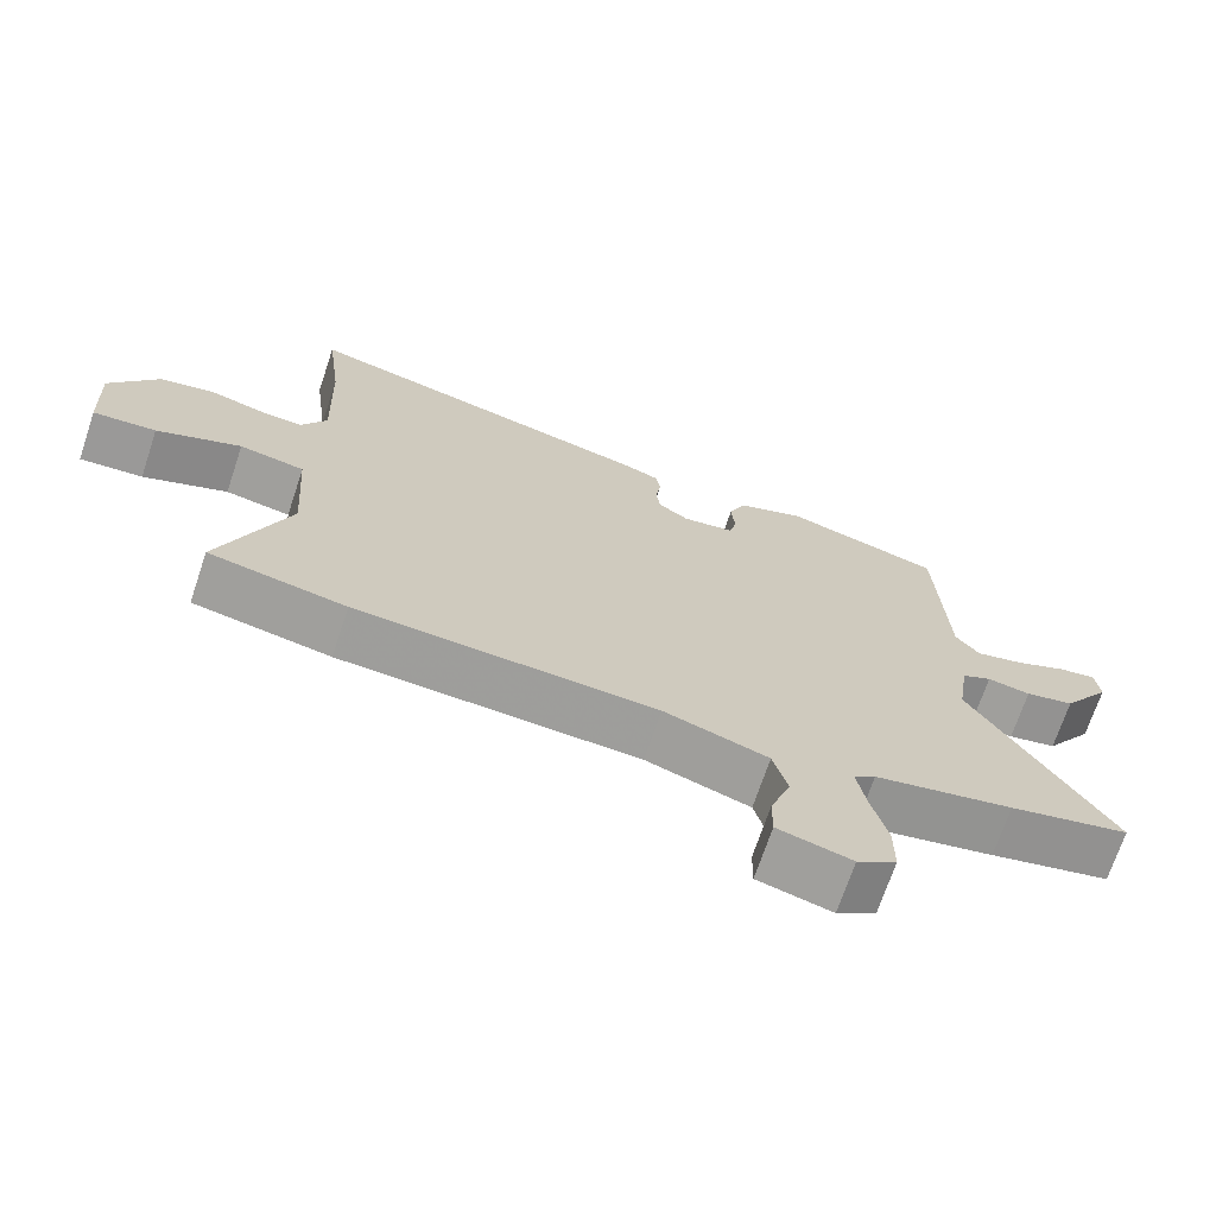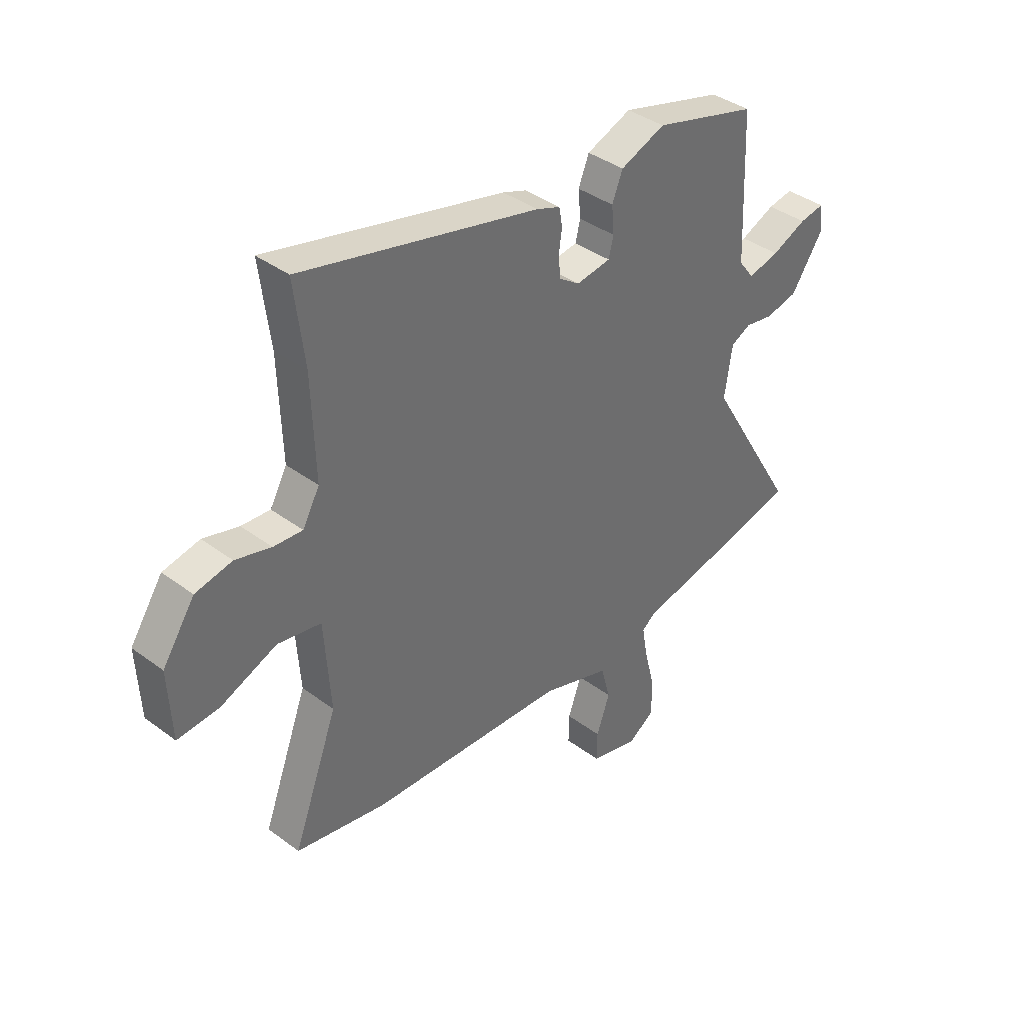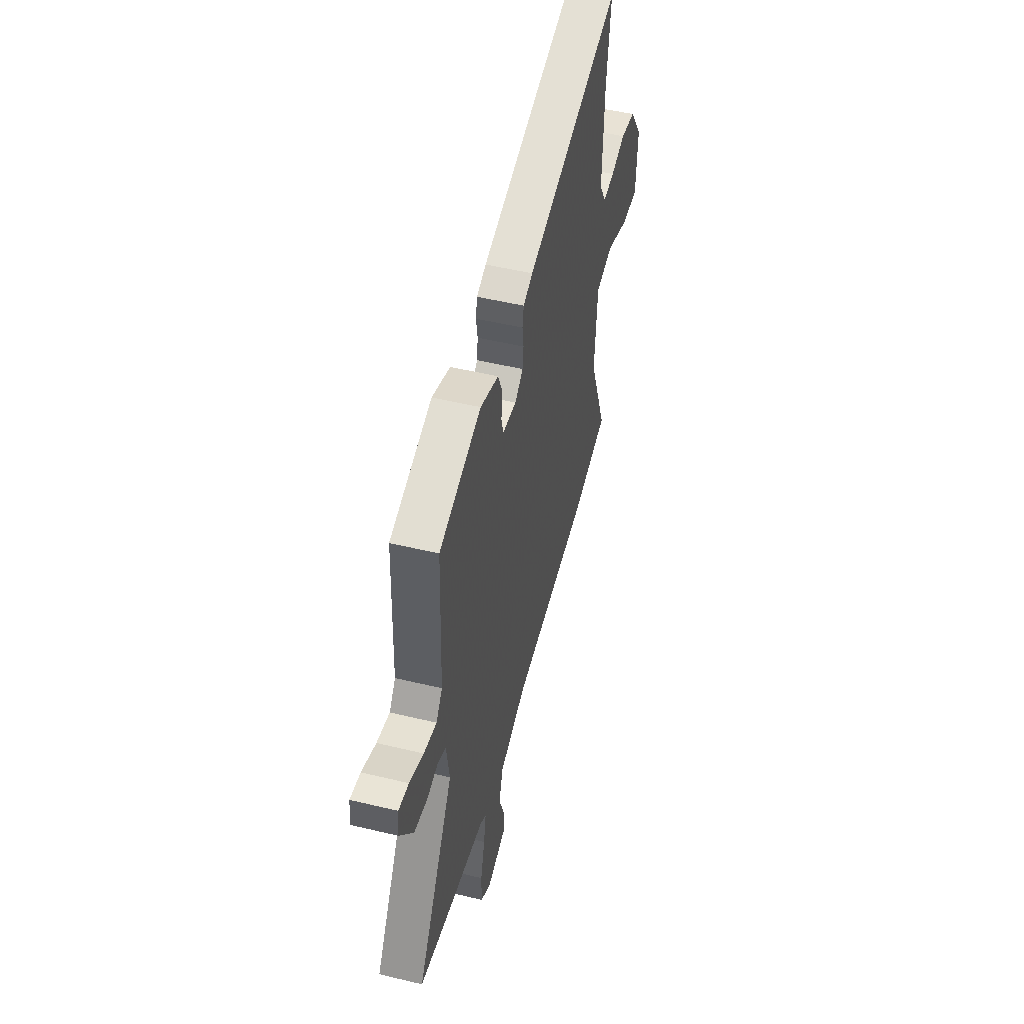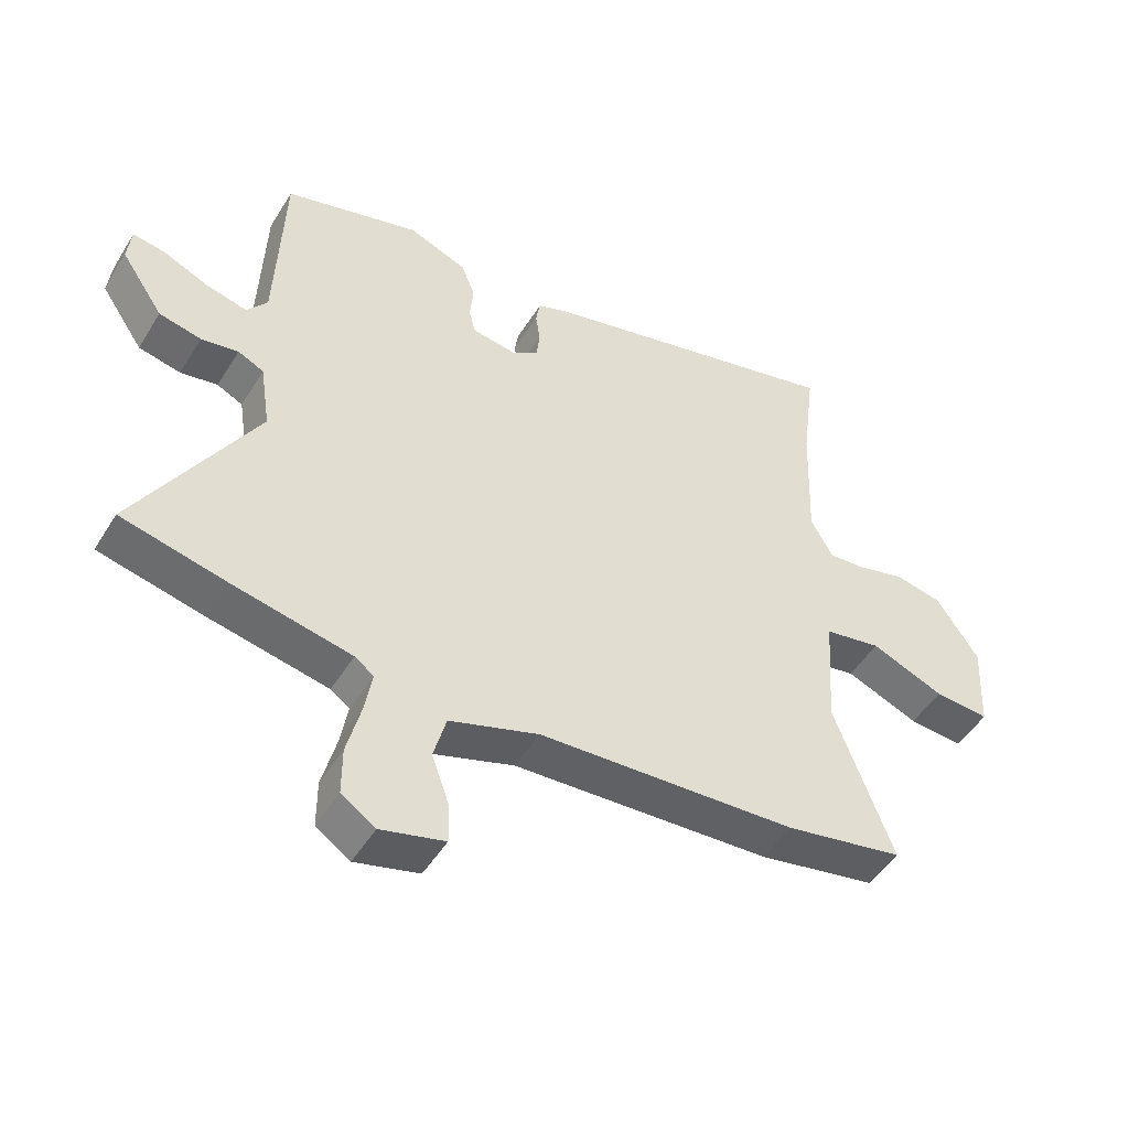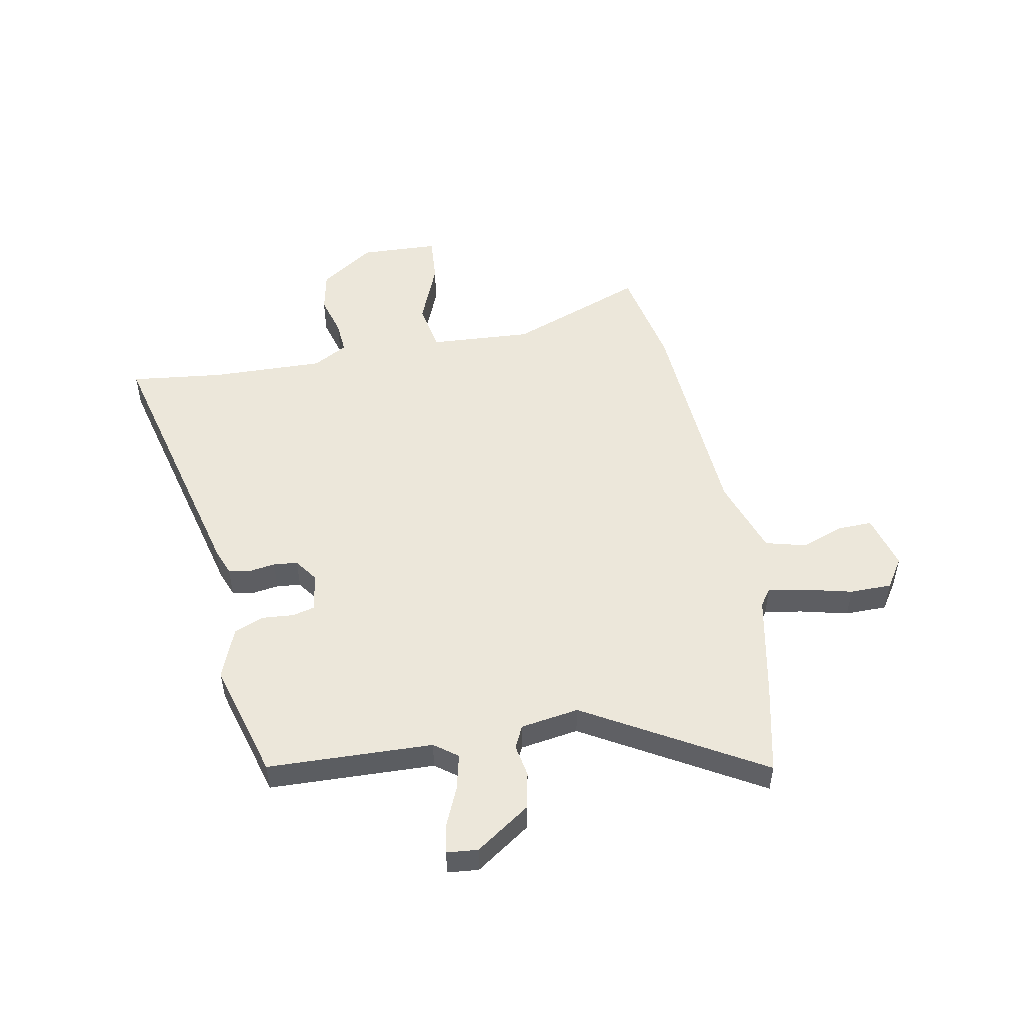
<metadata>
{"format":"obj","ext":"obj","renderer":"f3d","projection":"perspective","resolution":1024,"background":"white","views":[{"elev":-70.2,"azim":-18.5,"up":"+Z"},{"elev":38.6,"azim":-46.9,"up":"+Z"},{"elev":51.3,"azim":104.6,"up":"+Z"},{"elev":-48.7,"azim":149.6,"up":"+Z"},{"elev":50.7,"azim":78.8,"up":"+Y"}]}
</metadata>
<code>
v -0.386 0.07 -0.521
v -0.574 0.07 -0.486
v -0.481 0.07 -0.238
v -0.494 0.07 -0.052
v -0.584 0.07 -0.036
v -0.7 0.07 -0.084
v -0.787 0.07 -0.091
v -0.794 0.07 0.051
v -0.727 0.07 0.151
v -0.651 0.07 0.167
v -0.577 0.07 0.147
v -0.517 0.07 0.143
v -0.482 0.07 0.206
v -0.489 0.07 0.413
v -0.51 0.07 0.581
v -0.017 0.07 0.463
v 0.032 0.07 0.445
v 0.039 0.07 0.406
v 0.032 0.07 0.358
v 0.037 0.07 0.314
v 0.079 0.07 0.285
v 0.15 0.07 0.296
v 0.16 0.07 0.337
v 0.155 0.07 0.394
v 0.177 0.07 0.449
v 0.27 0.07 0.486
v 0.485 0.07 0.427
v 0.497 0.07 0.127
v 0.529 0.07 0.085
v 0.594 0.07 0.101
v 0.666 0.07 0.133
v 0.718 0.07 0.142
v 0.724 0.07 0.086
v 0.657 0.07 -0.013
v 0.59 0.07 -0.028
v 0.531 0.07 -0.018
v 0.49 0.07 -0.038
v 0.474 0.07 -0.144
v 0.663 0.07 -0.461
v 0.498 0.07 -0.5
v 0.308 0.07 -0.54
v 0.278 0.07 -0.562
v 0.29 0.07 -0.63
v 0.312 0.07 -0.716
v 0.312 0.07 -0.792
v 0.258 0.07 -0.828
v 0.157 0.07 -0.802
v 0.158 0.07 -0.74
v 0.186 0.07 -0.661
v 0.166 0.07 -0.588
v 0.024 0.07 -0.542
v -0.386 0 -0.521
v -0.574 0 -0.486
v -0.481 0 -0.238
v -0.494 0 -0.052
v -0.584 0 -0.036
v -0.7 0 -0.084
v -0.787 0 -0.091
v -0.794 0 0.051
v -0.727 0 0.151
v -0.651 0 0.167
v -0.577 0 0.147
v -0.517 0 0.143
v -0.482 0 0.206
v -0.489 0 0.413
v -0.51 0 0.581
v -0.017 0 0.463
v 0.032 0 0.445
v 0.039 0 0.406
v 0.032 0 0.358
v 0.037 0 0.314
v 0.079 0 0.285
v 0.15 0 0.296
v 0.16 0 0.337
v 0.155 0 0.394
v 0.177 0 0.449
v 0.27 0 0.486
v 0.485 0 0.427
v 0.497 0 0.127
v 0.529 0 0.085
v 0.594 0 0.101
v 0.666 0 0.133
v 0.718 0 0.142
v 0.724 0 0.086
v 0.657 0 -0.013
v 0.59 0 -0.028
v 0.531 0 -0.018
v 0.49 0 -0.038
v 0.474 0 -0.144
v 0.663 0 -0.461
v 0.498 0 -0.5
v 0.308 0 -0.54
v 0.278 0 -0.562
v 0.29 0 -0.63
v 0.312 0 -0.716
v 0.312 0 -0.792
v 0.258 0 -0.828
v 0.157 0 -0.802
v 0.158 0 -0.74
v 0.186 0 -0.661
v 0.166 0 -0.588
v 0.024 0 -0.542
f 47 48 49
f 46 47 49
f 45 46 49
f 44 45 49
f 43 44 49
f 42 43 49 50
f 41 42 50 51
f 1 2 3
f 51 1 3
f 41 51 3
f 40 41 3
f 39 40 3
f 38 39 3
f 34 35 36
f 33 34 36
f 32 33 36
f 31 32 36
f 30 31 36
f 29 30 36 37
f 28 29 37
f 28 37 38
f 27 28 38
f 26 27 38
f 25 26 38
f 24 25 38
f 23 24 38
f 17 18 19
f 16 17 19
f 15 16 19
f 14 15 19
f 13 14 19 20
f 12 13 20 21
f 9 10 11
f 8 9 11
f 7 8 11
f 6 7 11
f 5 6 11
f 4 5 11 12
f 38 3 4
f 12 21 22
f 4 12 22
f 38 4 22
f 22 23 38
f 100 99 98
f 100 98 97
f 100 97 96
f 100 96 95
f 100 95 94
f 101 100 94 93
f 102 101 93 92
f 54 53 52
f 54 52 102
f 54 102 92
f 54 92 91
f 54 91 90
f 54 90 89
f 87 86 85
f 87 85 84
f 87 84 83
f 87 83 82
f 87 82 81
f 88 87 81 80
f 88 80 79
f 89 88 79
f 89 79 78
f 89 78 77
f 89 77 76
f 89 76 75
f 89 75 74
f 70 69 68
f 70 68 67
f 70 67 66
f 70 66 65
f 71 70 65 64
f 72 71 64 63
f 62 61 60
f 62 60 59
f 62 59 58
f 62 58 57
f 62 57 56
f 63 62 56 55
f 55 54 89
f 73 72 63
f 73 63 55
f 73 55 89
f 89 74 73
f 1 52 53 2
f 2 53 54 3
f 3 54 55 4
f 4 55 56 5
f 5 56 57 6
f 6 57 58 7
f 7 58 59 8
f 8 59 60 9
f 9 60 61 10
f 10 61 62 11
f 11 62 63 12
f 12 63 64 13
f 13 64 65 14
f 14 65 66 15
f 15 66 67 16
f 16 67 68 17
f 17 68 69 18
f 18 69 70 19
f 19 70 71 20
f 20 71 72 21
f 21 72 73 22
f 22 73 74 23
f 23 74 75 24
f 24 75 76 25
f 25 76 77 26
f 26 77 78 27
f 27 78 79 28
f 28 79 80 29
f 29 80 81 30
f 30 81 82 31
f 31 82 83 32
f 32 83 84 33
f 33 84 85 34
f 34 85 86 35
f 35 86 87 36
f 36 87 88 37
f 37 88 89 38
f 38 89 90 39
f 39 90 91 40
f 40 91 92 41
f 41 92 93 42
f 42 93 94 43
f 43 94 95 44
f 44 95 96 45
f 45 96 97 46
f 46 97 98 47
f 47 98 99 48
f 48 99 100 49
f 49 100 101 50
f 50 101 102 51
f 51 102 52 1

</code>
